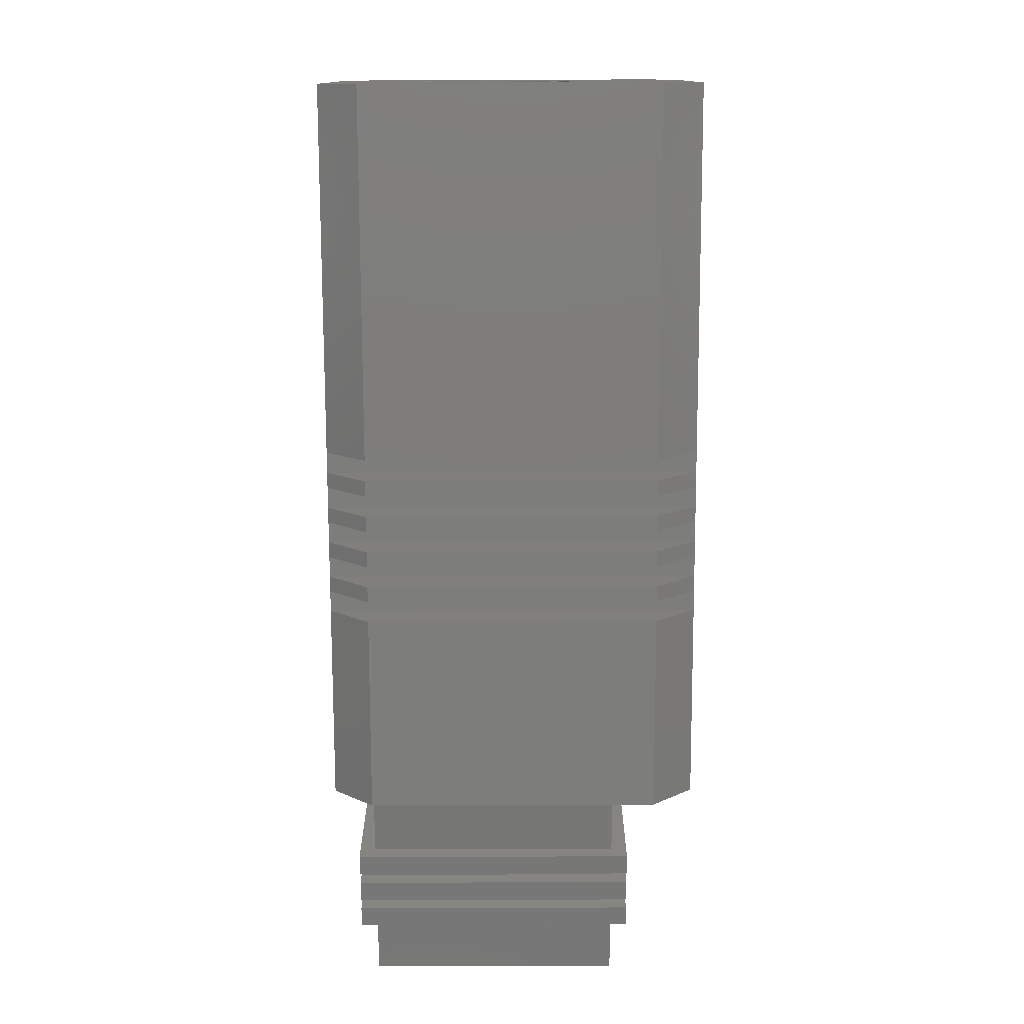
<metadata>
{"format":"stl","ext":"stl","renderer":"f3d","projection":"perspective","resolution":1024,"background":"white","views":[{"elev":-76.7,"azim":-89.8,"up":"+Y"}]}
</metadata>
<code>
# stl→obj: 412 verts, 824 faces
v 14.16 9.155 1.25
v 14.06 9.899 1.25
v 14.16 9.155 14
v 14.06 9.899 14.75
v 16.51 -8.691 14
v 16.61 -9.435 14.75
v 16.51 -8.691 1.25
v 16.61 -9.435 1.25
v 17 -8.626 1.25
v 17.1 -9.369 1.25
v 17 -8.626 14
v 17.1 -9.369 14.75
v 14.65 9.22 14
v 14.56 9.964 14.75
v 14.65 9.22 1.25
v 14.56 9.964 1.25
v 15.65 9.351 1.25
v 15.55 10.09 1.25
v 15.65 9.351 14
v 15.55 10.09 14.75
v 18 -8.495 14
v 18.09 -9.239 14.75
v 18 -8.495 1.25
v 18.09 -9.239 1.25
v 18.49 -8.43 1.25
v 18.59 -9.174 1.25
v 18.49 -8.43 14
v 18.59 -9.174 14.75
v 16.14 9.416 14
v 16.04 10.16 14.75
v 16.14 9.416 1.25
v 16.04 10.16 1.25
v 13.17 9.024 2
v 12.54 8.942 2
v 13.17 9.024 14
v 12.54 8.942 14
v 15.52 -8.822 14
v 12.54 -9.213 14
v 15.52 -8.822 2
v 12.54 -9.213 2
v 12.54 9.71 2
v 12.54 9.71 16
v 12.54 7.71 18
v 12.54 -8.29 18
v 12.54 -10.29 16
v 12.54 -10.29 2
v 12.54 -8.29 6.071e-16
v 12.54 7.71 6.071e-16
v 3.043 -10.29 2
v 3.043 -10.29 16
v 3.043 -8.29 1.189e-15
v 3.043 -8.29 18
v 2.043 -10.29 16
v 1.293 -10.29 16
v 2.043 -10.29 2
v 1.293 -10.29 2
v 1.293 -8.29 1.296e-15
v 2.043 -8.29 1.25e-15
v 1.293 -8.29 18
v 2.043 -8.29 18
v 0.2928 -10.29 16
v -0.4572 -10.29 16
v 0.2928 -10.29 2
v -0.4572 -10.29 2
v -0.4572 -8.29 1.403e-15
v 0.2928 -8.29 1.357e-15
v -0.4572 -8.29 18
v 0.2928 -8.29 18
v -1.457 -10.29 16
v -2.207 -10.29 16
v -1.457 -10.29 2
v -2.207 -10.29 2
v -2.207 -8.29 1.51e-15
v -1.457 -8.29 1.464e-15
v -2.207 -8.29 18
v -1.457 -8.29 18
v -3.957 9.71 16
v -3.207 9.71 16
v -3.957 9.71 2
v -3.207 9.71 2
v -3.207 7.71 18
v -3.957 7.71 18
v -3.207 7.71 1.571e-15
v -3.957 7.71 1.617e-15
v -2.207 9.71 16
v -1.457 9.71 16
v -2.207 9.71 2
v -1.457 9.71 2
v -1.457 7.71 18
v -2.207 7.71 18
v -1.457 7.71 1.464e-15
v -2.207 7.71 1.51e-15
v -0.4572 9.71 16
v 0.2928 9.71 16
v -0.4572 9.71 2
v 0.2928 9.71 2
v 0.2928 7.71 18
v -0.4572 7.71 18
v 0.2928 7.71 1.357e-15
v -0.4572 7.71 1.403e-15
v 1.293 9.71 16
v 2.043 9.71 16
v 1.293 9.71 2
v 2.043 9.71 2
v 2.043 7.71 18
v 1.293 7.71 18
v 2.043 7.71 1.25e-15
v 1.293 7.71 1.296e-15
v -4.957 -10.29 16
v -22.46 -10.29 16
v -4.957 -10.29 2
v -22.46 -10.29 2
v -22.46 -8.29 2.75e-15
v -4.957 -8.29 1.679e-15
v -22.46 -8.29 18
v -4.957 -8.29 18
v 3.043 9.71 16
v 3.043 9.71 2
v 3.043 7.71 18
v 3.043 7.71 1.189e-15
v -3.207 -8.29 18
v -3.957 -8.29 18
v -4.957 7.71 18
v -22.46 7.71 18
v -4.957 9.71 2
v -22.46 9.71 2
v -4.957 9.71 16
v -22.46 9.71 16
v -3.207 -8.29 1.571e-15
v -3.957 -8.29 1.617e-15
v -4.957 7.71 1.679e-15
v -22.46 7.71 2.75e-15
v -3.207 -10.29 16
v -3.957 -10.29 16
v -3.207 -10.29 2
v -3.957 -10.29 2
v -22.46 0.4045 4.061
v -22.46 1.078 4.241
v -22.46 1.71 4.536
v -22.46 -2.861 4.936
v -22.46 -2.29 4.536
v -22.46 -1.658 4.241
v -22.46 -0.9847 4.061
v -22.46 -0.2901 4
v -22.46 2.281 4.936
v -22.46 2.774 5.429
v -22.46 3.174 6
v -22.46 3.469 6.632
v -22.46 1.71 11.46
v -22.46 1.078 11.76
v -22.46 -4.229 7.305
v -22.46 -4.049 6.632
v -22.46 -3.754 6
v -22.46 -3.354 5.429
v -22.46 -3.754 10
v -22.46 -4.049 9.368
v -22.46 -4.229 8.695
v -22.46 -4.29 8
v -22.46 3.649 7.305
v -22.46 3.71 8
v -22.46 3.649 8.695
v -22.46 3.469 9.368
v -22.46 0.4045 11.94
v -22.46 -0.2901 12
v -22.46 -0.9847 11.94
v -22.46 -1.658 11.76
v -22.46 3.174 10
v -22.46 2.774 10.57
v -22.46 2.281 11.06
v -22.46 -2.29 11.46
v -22.46 -2.861 11.06
v -22.46 -3.354 10.57
v 20.11 9.938 14
v 20.11 9.938 2
v 17.13 9.547 14
v 17.13 9.547 2
v 22.46 -7.908 2
v 22.46 -7.908 14
v 19.48 -8.299 2
v 19.48 -8.299 14
v 21.81 -2.978 7.017
v 21.82 -3.062 7.505
v 20.78 4.826 7.86
v 20.79 4.787 7.536
v 20.79 4.742 7.17
v 21.76 -2.609 6.096
v 21.78 -2.753 6.359
v 20.82 4.544 9.453
v 20.8 4.645 9.204
v 20.8 4.695 8.98
v 20.79 4.792 8.544
v 20.78 4.794 8.496
v 20.78 4.819 8.01
v 21.79 -2.819 6.545
v 21.81 -2.972 6.981
v 21.69 -2.053 5.293
v 21.73 -2.353 5.675
v 21.74 -2.438 5.783
v 21.62 -1.554 11.16
v 21.57 -1.185 11.43
v 20.92 3.773 10.7
v 20.88 4.058 10.37
v 20.88 4.083 10.33
v 21.77 -2.695 9.741
v 21.75 -2.509 10.1
v 20.84 4.341 9.907
v 20.84 4.398 9.813
v 21.59 -1.343 4.691
v 21.62 -1.567 4.839
v 20.8 4.716 7.08
v 20.81 4.591 6.651
v 20.81 4.566 6.569
v 20.83 4.42 6.26
v 20.85 4.3 6.005
v 20.86 4.228 5.9
v 21.64 -1.708 4.968
v 21.68 -2.036 5.271
v 21.81 -2.993 8.921
v 21.81 -2.988 8.955
v 21.11 2.303 11.71
v 21.07 2.611 11.59
v 21 3.148 11.27
v 20.96 3.433 11.03
v 20.94 3.636 10.86
v 21.82 -3.068 8.465
v 21.79 -2.859 9.347
v 21.78 -2.793 9.549
v 21.72 -2.28 10.42
v 21.7 -2.126 10.63
v 21.69 -2.051 10.7
v 20.98 3.278 4.842
v 21.02 3.004 4.633
v 21.05 2.781 4.512
v 21.09 2.465 4.341
v 21.82 -3.088 7.652
v 21.82 -3.088 7.99
v 21.82 -3.088 8.338
v 21.65 -1.803 10.95
v 21.64 -1.686 11.06
v 21.06 2.691 11.54
v 21.01 3.073 11.31
v 20.89 4.009 5.58
v 20.9 3.924 5.456
v 20.92 3.774 5.299
v 20.95 3.533 5.047
v 20.96 3.496 5.009
v 21.56 -1.056 11.49
v 21.49 -0.5828 11.72
v 21.44 -0.1881 11.86
v 21.35 0.5094 11.98
v 21.31 0.8363 11.99
v 21.29 0.9797 12
v 21.21 1.584 11.93
v 21.16 1.921 11.85
v 21.15 2.037 11.82
v 21.11 2.306 4.285
v 21.17 1.851 4.126
v 21.18 1.805 4.118
v 21.44 -0.1931 4.155
v 21.48 -0.4758 4.235
v 21.49 -0.5784 4.281
v 21.43 -0.07815 11.88
v 21.37 0.3871 11.97
v 21.26 1.181 11.98
v 21.21 1.545 11.94
v 21.25 1.274 4.021
v 21.26 1.217 4.02
v 21.3 0.89 4.01
v 21.33 0.6795 4.004
v 21.34 0.5447 4.021
v 21.54 -0.9661 4.457
v 21.55 -1.042 4.492
v 21.39 0.1814 4.066
v 21.41 0.07923 4.079
v 12.54 3.267 9.823
v 12.54 3.163 9.993
v 12.54 -2.141 11.54
v 12.54 -2.285 11.45
v 12.54 -4.18 8.931
v 12.54 -4.217 8.693
v 12.54 -4.238 8.561
v 12.54 -4.279 8.298
v 12.54 -3.835 9.828
v 12.54 -3.986 9.53
v 12.54 -4.015 9.44
v 12.54 -4.039 9.365
v 12.54 -4.153 9.015
v 12.54 -3.435 10.47
v 12.54 -3.635 10.18
v 12.54 -3.703 10.09
v 12.54 -3.748 9.997
v 12.54 -3.021 10.92
v 12.54 -3.159 10.77
v 12.54 -3.349 10.57
v 12.54 -3.409 10.5
v 12.54 -2.554 11.3
v 12.54 -2.65 11.22
v 12.54 -2.855 11.06
v 12.54 -2.908 11.01
v 12.54 -1.143 11.9
v 12.54 -1.657 11.76
v 12.54 -1.658 11.76
v 12.54 -2.043 11.6
v 12.54 -0.2905 11.99
v 12.54 -0.3852 12
v 12.54 -0.5487 11.98
v 12.54 -0.9846 11.94
v 12.54 -1.003 11.94
v 12.54 0.2356 11.97
v 12.54 0.1291 11.97
v 12.54 -0.2202 11.99
v 12.54 0.4023 11.93
v 12.54 0.4917 11.91
v 12.54 0.872 11.83
v 12.54 1.638 11.49
v 12.54 1.454 11.6
v 12.54 1.253 11.68
v 12.54 1.074 11.75
v 12.54 1.704 11.45
v 12.54 1.994 11.28
v 12.54 2.02 11.26
v 12.54 2.478 10.89
v 12.54 2.379 10.97
v 12.54 2.273 11.05
v 12.54 3.008 10.24
v 12.54 2.931 10.37
v 12.54 2.764 10.56
v 12.54 2.708 10.63
v 12.54 3.674 8.536
v 12.54 3.639 8.692
v 12.54 3.597 8.885
v 12.54 3.532 9.179
v 12.54 3.458 9.362
v 12.54 3.458 9.364
v 12.54 3.286 9.791
v 12.54 3.708 7.884
v 12.54 3.707 7.912
v 12.54 3.702 8
v 12.54 3.681 8.399
v 12.54 3.567 6.986
v 12.54 3.638 7.247
v 12.54 3.645 7.306
v 12.54 3.659 7.438
v 12.54 3.258 6.17
v 12.54 3.436 6.56
v 12.54 3.468 6.632
v 12.54 3.47 6.637
v 12.54 2.894 5.579
v 12.54 3.05 5.818
v 12.54 3.17 6.003
v 12.54 3.212 6.067
v 12.54 2.489 5.123
v 12.54 2.58 5.226
v 12.54 2.767 5.436
v 12.54 2.825 5.502
v 12.54 2.028 4.74
v 12.54 1.705 4.544
v 12.54 1.562 4.458
v 12.54 2.072 4.777
v 12.54 2.274 4.944
v 12.54 2.326 4.988
v 12.54 0.5625 4.104
v 12.54 0.9155 4.186
v 12.54 1.073 4.25
v 12.54 1.074 4.251
v 12.54 1.522 4.434
v 12.54 0.4031 4.066
v 12.54 0.3147 4.046
v 12.54 -0.0315 4.02
v 12.54 -0.7088 4.033
v 12.54 -0.3603 4.004
v 12.54 -0.3069 4
v 12.54 -0.2902 4.001
v 12.54 -1.45 4.181
v 12.54 -1.072 4.087
v 12.54 -0.9837 4.065
v 12.54 -0.9263 4.051
v 12.54 -2.148 4.458
v 12.54 -1.833 4.323
v 12.54 -1.656 4.247
v 12.54 -1.574 4.212
v 12.54 -2.678 4.791
v 12.54 -2.599 4.741
v 12.54 -2.285 4.544
v 12.54 -2.221 4.503
v 12.54 -3.198 5.253
v 12.54 -2.954 5.036
v 12.54 -2.852 4.946
v 12.54 -3.624 5.79
v 12.54 -3.594 5.752
v 12.54 -3.344 5.437
v 12.54 -3.291 5.371
v 12.54 -3.839 6.182
v 12.54 -3.743 6.006
v 12.54 -4.037 6.638
v 12.54 -4.036 6.636
v 12.54 -3.949 6.383
v 12.54 -4.266 7.601
v 12.54 -4.216 7.308
v 12.54 -4.183 7.113
v 12.54 -4.164 7.004
v 12.54 -4.278 8.088
v 12.54 -4.277 8
v 12.54 -4.275 7.65
v 15.62 -9.565 14.75
v 13.07 9.768 14.75
v 13.07 9.768 1.25
v 15.62 -9.565 1.25
v 17.04 10.29 1.25
v 19.58 -9.043 1.25
v 19.58 -9.043 14.75
v 17.04 10.29 14.75
f 1 2 3
f 3 2 4
f 3 4 5
f 5 4 6
f 5 6 7
f 7 6 8
f 9 10 11
f 11 10 12
f 11 12 13
f 13 12 14
f 13 14 15
f 15 14 16
f 17 18 19
f 19 18 20
f 19 20 21
f 21 20 22
f 21 22 23
f 23 22 24
f 25 26 27
f 27 26 28
f 27 28 29
f 29 28 30
f 29 30 31
f 31 30 32
f 31 17 29
f 29 17 19
f 25 27 23
f 23 27 21
f 19 21 29
f 29 21 27
f 15 1 13
f 13 1 3
f 9 11 7
f 7 11 5
f 3 5 13
f 13 5 11
f 33 34 35
f 35 34 36
f 37 38 39
f 39 38 40
f 36 38 35
f 35 38 37
f 39 40 33
f 33 40 34
f 34 41 36
f 36 41 42
f 42 43 36
f 36 43 44
f 36 44 38
f 38 44 45
f 38 45 40
f 45 46 40
f 40 46 47
f 40 47 34
f 34 47 48
f 34 48 41
f 49 46 50
f 50 46 45
f 47 46 51
f 51 46 49
f 45 44 50
f 50 44 52
f 53 54 55
f 55 54 56
f 56 57 55
f 55 57 58
f 59 54 60
f 60 54 53
f 61 62 63
f 63 62 64
f 64 65 63
f 63 65 66
f 67 62 68
f 68 62 61
f 69 70 71
f 71 70 72
f 72 73 71
f 71 73 74
f 75 70 76
f 76 70 69
f 77 78 79
f 79 78 80
f 81 78 82
f 82 78 77
f 80 83 79
f 79 83 84
f 85 86 87
f 87 86 88
f 89 86 90
f 90 86 85
f 88 91 87
f 87 91 92
f 93 94 95
f 95 94 96
f 97 94 98
f 98 94 93
f 96 99 95
f 95 99 100
f 101 102 103
f 103 102 104
f 105 102 106
f 106 102 101
f 104 107 103
f 103 107 108
f 109 110 111
f 111 110 112
f 112 113 111
f 111 113 114
f 115 110 116
f 116 110 109
f 117 42 118
f 118 42 41
f 43 42 119
f 119 42 117
f 41 48 118
f 118 48 120
f 44 43 52
f 52 43 119
f 52 119 60
f 60 119 105
f 60 105 59
f 59 105 106
f 59 106 68
f 68 106 97
f 68 97 67
f 67 97 98
f 67 98 76
f 76 98 89
f 76 89 75
f 75 89 90
f 75 90 121
f 121 90 81
f 121 81 122
f 122 81 82
f 122 82 116
f 116 82 123
f 116 123 115
f 115 123 124
f 125 126 127
f 127 126 128
f 48 47 120
f 120 47 51
f 120 51 107
f 107 51 58
f 107 58 108
f 108 58 57
f 108 57 99
f 99 57 66
f 99 66 100
f 100 66 65
f 100 65 91
f 91 65 74
f 91 74 92
f 92 74 73
f 92 73 83
f 83 73 129
f 83 129 84
f 84 129 130
f 84 130 131
f 131 130 114
f 131 114 132
f 132 114 113
f 133 134 135
f 135 134 136
f 137 138 132
f 132 138 139
f 113 140 141
f 141 142 113
f 113 142 143
f 113 143 132
f 132 143 144
f 132 144 137
f 139 145 132
f 132 145 146
f 132 146 126
f 126 146 147
f 126 147 148
f 149 150 124
f 151 152 112
f 112 152 153
f 112 153 113
f 113 153 154
f 113 154 140
f 155 156 110
f 110 156 157
f 110 157 112
f 112 157 158
f 112 158 151
f 148 159 126
f 126 159 160
f 126 160 128
f 128 160 161
f 128 161 162
f 150 163 124
f 124 163 164
f 124 164 115
f 115 164 165
f 115 165 166
f 162 167 128
f 128 167 168
f 128 168 124
f 124 168 169
f 124 169 149
f 166 170 115
f 115 170 171
f 115 171 110
f 110 171 172
f 110 172 155
f 128 124 127
f 127 124 123
f 132 126 131
f 131 126 125
f 136 130 135
f 135 130 129
f 122 134 121
f 121 134 133
f 105 119 107
f 107 119 120
f 118 120 117
f 117 120 119
f 107 104 105
f 105 104 102
f 116 109 114
f 114 109 111
f 134 122 136
f 136 122 130
f 122 116 130
f 130 116 114
f 97 106 99
f 99 106 108
f 103 108 101
f 101 108 106
f 99 96 97
f 97 96 94
f 89 98 91
f 91 98 100
f 95 100 93
f 93 100 98
f 91 88 89
f 89 88 86
f 81 90 83
f 83 90 92
f 87 92 85
f 85 92 90
f 83 80 81
f 81 80 78
f 123 82 131
f 131 82 84
f 79 84 77
f 77 84 82
f 131 125 123
f 123 125 127
f 70 75 72
f 72 75 73
f 75 121 73
f 73 121 129
f 121 133 129
f 129 133 135
f 62 67 64
f 64 67 65
f 67 76 65
f 65 76 74
f 76 69 74
f 74 69 71
f 54 59 56
f 56 59 57
f 59 68 57
f 57 68 66
f 68 61 66
f 66 61 63
f 50 52 49
f 49 52 51
f 52 60 51
f 51 60 58
f 60 53 58
f 58 53 55
f 173 174 175
f 175 174 176
f 177 178 179
f 179 178 180
f 181 182 177
f 173 183 174
f 174 183 184
f 174 184 185
f 186 187 177
f 188 189 173
f 173 189 190
f 173 190 191
f 191 192 173
f 173 192 193
f 173 193 183
f 187 194 177
f 177 194 195
f 177 195 181
f 196 197 177
f 177 197 198
f 177 198 186
f 199 200 178
f 201 202 173
f 173 202 203
f 204 205 178
f 203 206 173
f 173 206 207
f 173 207 188
f 208 209 177
f 185 210 174
f 174 210 211
f 174 211 212
f 212 213 174
f 174 213 214
f 174 214 215
f 209 216 177
f 177 216 217
f 177 217 196
f 218 219 178
f 220 221 173
f 222 223 173
f 173 223 224
f 173 224 201
f 218 178 225
f 219 226 178
f 178 226 227
f 178 227 204
f 205 228 178
f 178 228 229
f 178 229 230
f 231 232 174
f 174 232 233
f 174 233 234
f 182 235 177
f 177 235 236
f 177 236 178
f 178 236 237
f 178 237 225
f 230 238 178
f 178 238 239
f 178 239 199
f 221 240 173
f 173 240 241
f 173 241 222
f 215 242 174
f 174 242 243
f 174 243 244
f 244 245 174
f 174 245 246
f 174 246 231
f 200 247 178
f 178 247 248
f 178 248 249
f 178 250 173
f 173 250 251
f 173 251 252
f 253 254 173
f 173 254 255
f 173 255 220
f 234 256 174
f 174 256 257
f 174 257 258
f 259 260 177
f 177 260 261
f 249 262 178
f 178 262 263
f 178 263 250
f 252 264 173
f 173 264 265
f 173 265 253
f 258 266 174
f 174 266 267
f 174 267 177
f 267 268 177
f 177 268 269
f 177 269 270
f 261 271 177
f 177 271 272
f 177 272 208
f 270 273 177
f 177 273 274
f 177 274 259
f 180 178 175
f 175 178 173
f 174 177 176
f 176 177 179
f 275 276 167
f 277 278 170
f 279 280 157
f 157 280 158
f 158 280 281
f 158 281 282
f 155 283 156
f 156 283 284
f 284 285 156
f 156 285 286
f 156 286 157
f 157 286 287
f 157 287 279
f 288 289 155
f 289 290 155
f 155 290 291
f 155 291 283
f 292 293 172
f 172 293 294
f 172 294 155
f 155 294 295
f 155 295 288
f 278 296 170
f 170 296 297
f 170 297 171
f 171 297 298
f 171 298 172
f 172 298 299
f 172 299 292
f 300 301 166
f 166 301 302
f 166 302 170
f 170 302 303
f 170 303 277
f 164 304 165
f 165 304 305
f 305 306 165
f 165 306 307
f 165 307 166
f 166 307 308
f 166 308 300
f 309 310 164
f 164 310 311
f 164 311 304
f 309 164 312
f 312 164 163
f 312 163 313
f 313 163 150
f 313 150 314
f 150 315 316
f 316 317 150
f 150 317 318
f 150 318 314
f 315 150 319
f 319 150 149
f 319 149 320
f 320 149 169
f 320 169 321
f 322 323 169
f 169 323 324
f 169 324 321
f 276 325 167
f 167 325 326
f 167 326 168
f 168 326 327
f 168 327 169
f 169 327 328
f 169 328 322
f 329 330 161
f 161 330 331
f 161 331 162
f 162 331 332
f 332 333 162
f 162 333 334
f 162 334 167
f 167 334 335
f 167 335 275
f 336 337 160
f 160 337 338
f 160 338 161
f 161 338 339
f 161 339 329
f 340 341 159
f 159 341 342
f 159 342 160
f 160 342 343
f 160 343 336
f 344 345 148
f 148 345 346
f 148 346 159
f 159 346 347
f 159 347 340
f 348 349 147
f 147 349 350
f 147 350 148
f 148 350 351
f 148 351 344
f 352 353 146
f 146 353 354
f 146 354 147
f 147 354 355
f 147 355 348
f 356 145 357
f 357 145 139
f 357 139 358
f 356 359 145
f 145 359 360
f 145 360 146
f 146 360 361
f 146 361 352
f 138 362 363
f 363 364 138
f 138 364 365
f 138 365 139
f 139 365 366
f 139 366 358
f 362 138 367
f 367 138 137
f 367 137 368
f 368 137 144
f 368 144 369
f 144 370 371
f 371 372 144
f 144 372 373
f 144 373 369
f 374 375 143
f 143 375 376
f 143 376 144
f 144 376 377
f 144 377 370
f 378 379 142
f 142 379 380
f 142 380 143
f 143 380 381
f 143 381 374
f 141 140 382
f 382 383 141
f 141 383 384
f 141 384 142
f 142 384 385
f 142 385 378
f 386 387 140
f 140 387 388
f 140 388 382
f 154 153 389
f 389 390 154
f 154 390 391
f 154 391 140
f 140 391 392
f 140 392 386
f 152 393 153
f 153 393 394
f 153 394 389
f 395 396 152
f 152 396 397
f 152 397 393
f 398 399 151
f 151 399 400
f 151 400 152
f 152 400 401
f 152 401 395
f 282 402 158
f 158 402 403
f 158 403 151
f 151 403 404
f 151 404 398
f 369 373 267
f 267 373 268
f 373 372 268
f 268 372 371
f 268 371 269
f 269 371 370
f 269 370 270
f 270 370 377
f 270 377 273
f 216 387 217
f 217 387 386
f 217 386 196
f 386 392 196
f 196 392 391
f 196 391 197
f 197 391 390
f 197 390 198
f 198 390 389
f 198 389 186
f 261 378 271
f 271 378 385
f 271 385 272
f 272 385 384
f 272 384 208
f 208 384 383
f 208 383 209
f 209 383 382
f 209 382 216
f 216 382 388
f 216 388 387
f 377 376 273
f 273 376 375
f 273 375 274
f 274 375 374
f 274 374 259
f 259 374 381
f 259 381 260
f 260 381 380
f 260 380 261
f 261 380 379
f 261 379 378
f 194 395 195
f 195 395 401
f 195 401 181
f 401 400 181
f 181 400 399
f 181 399 182
f 182 399 398
f 182 398 235
f 235 398 404
f 235 404 236
f 283 204 284
f 284 204 227
f 284 227 285
f 285 227 226
f 285 226 286
f 286 226 219
f 286 219 287
f 287 219 218
f 287 218 279
f 279 218 225
f 279 225 280
f 404 403 236
f 236 403 402
f 236 402 237
f 237 402 282
f 237 282 225
f 225 282 281
f 225 281 280
f 228 205 288
f 288 295 228
f 228 295 294
f 228 294 229
f 229 294 293
f 229 293 230
f 230 293 292
f 230 292 238
f 199 278 200
f 200 278 277
f 200 277 247
f 292 299 238
f 238 299 298
f 238 298 239
f 239 298 297
f 239 297 199
f 199 297 296
f 199 296 278
f 283 291 204
f 204 291 290
f 204 290 205
f 205 290 289
f 205 289 288
f 389 394 186
f 186 394 393
f 186 393 187
f 187 393 397
f 187 397 194
f 194 397 396
f 194 396 395
f 250 304 251
f 251 304 311
f 251 311 252
f 252 311 310
f 252 310 264
f 262 307 263
f 263 307 306
f 263 306 250
f 250 306 305
f 250 305 304
f 241 240 320
f 320 321 241
f 241 321 324
f 241 324 222
f 222 324 323
f 222 323 223
f 223 323 322
f 223 322 224
f 224 322 328
f 224 328 201
f 310 309 264
f 264 309 312
f 264 312 265
f 265 312 313
f 265 313 253
f 253 313 314
f 253 314 254
f 254 314 318
f 254 318 255
f 255 318 317
f 255 317 220
f 220 317 316
f 220 316 221
f 221 316 315
f 221 315 240
f 240 315 319
f 240 319 320
f 188 333 332
f 188 332 189
f 189 332 331
f 189 331 190
f 190 331 330
f 190 330 191
f 191 330 329
f 191 329 192
f 210 340 211
f 211 340 347
f 347 346 211
f 211 346 345
f 211 345 212
f 212 345 344
f 212 344 213
f 329 339 192
f 192 339 338
f 192 338 193
f 193 338 337
f 193 337 183
f 183 337 336
f 183 336 184
f 184 336 343
f 184 343 185
f 185 343 342
f 185 342 210
f 210 342 341
f 210 341 340
f 242 215 349
f 349 348 242
f 242 348 355
f 242 355 243
f 243 355 354
f 243 354 244
f 244 354 353
f 244 353 245
f 353 352 245
f 245 352 361
f 245 361 246
f 246 361 360
f 246 360 231
f 231 360 359
f 231 359 232
f 232 359 356
f 232 356 233
f 213 344 214
f 214 344 351
f 214 351 215
f 215 351 350
f 215 350 349
f 328 327 201
f 201 327 326
f 201 326 202
f 202 326 325
f 202 325 203
f 203 325 276
f 203 276 206
f 206 276 275
f 206 275 207
f 207 275 335
f 207 335 188
f 188 335 334
f 188 334 333
f 277 303 247
f 247 303 302
f 247 302 248
f 248 302 301
f 248 301 249
f 249 301 300
f 249 300 262
f 262 300 308
f 262 308 307
f 356 357 233
f 233 357 358
f 233 358 234
f 234 358 366
f 234 366 256
f 366 365 256
f 256 365 364
f 256 364 257
f 257 364 363
f 257 363 258
f 258 363 362
f 258 362 266
f 266 362 367
f 266 367 267
f 267 367 368
f 267 368 369
f 37 405 35
f 35 405 406
f 35 406 33
f 33 406 407
f 33 407 39
f 39 407 408
f 39 408 37
f 37 408 405
f 405 408 6
f 6 408 8
f 406 405 4
f 4 405 6
f 407 406 2
f 2 406 4
f 15 16 18
f 23 24 10
f 18 17 15
f 15 17 408
f 15 408 1
f 1 408 407
f 1 407 2
f 10 9 23
f 23 9 409
f 23 409 25
f 25 409 410
f 25 410 26
f 32 409 31
f 31 409 9
f 31 9 17
f 17 9 7
f 17 7 408
f 408 7 8
f 12 10 22
f 22 10 24
f 14 12 20
f 20 12 22
f 16 14 18
f 18 14 20
f 180 411 179
f 179 411 410
f 179 410 176
f 176 410 409
f 176 409 175
f 175 409 412
f 175 412 180
f 180 412 411
f 28 26 411
f 411 26 410
f 30 28 412
f 412 28 411
f 32 30 409
f 409 30 412

</code>
